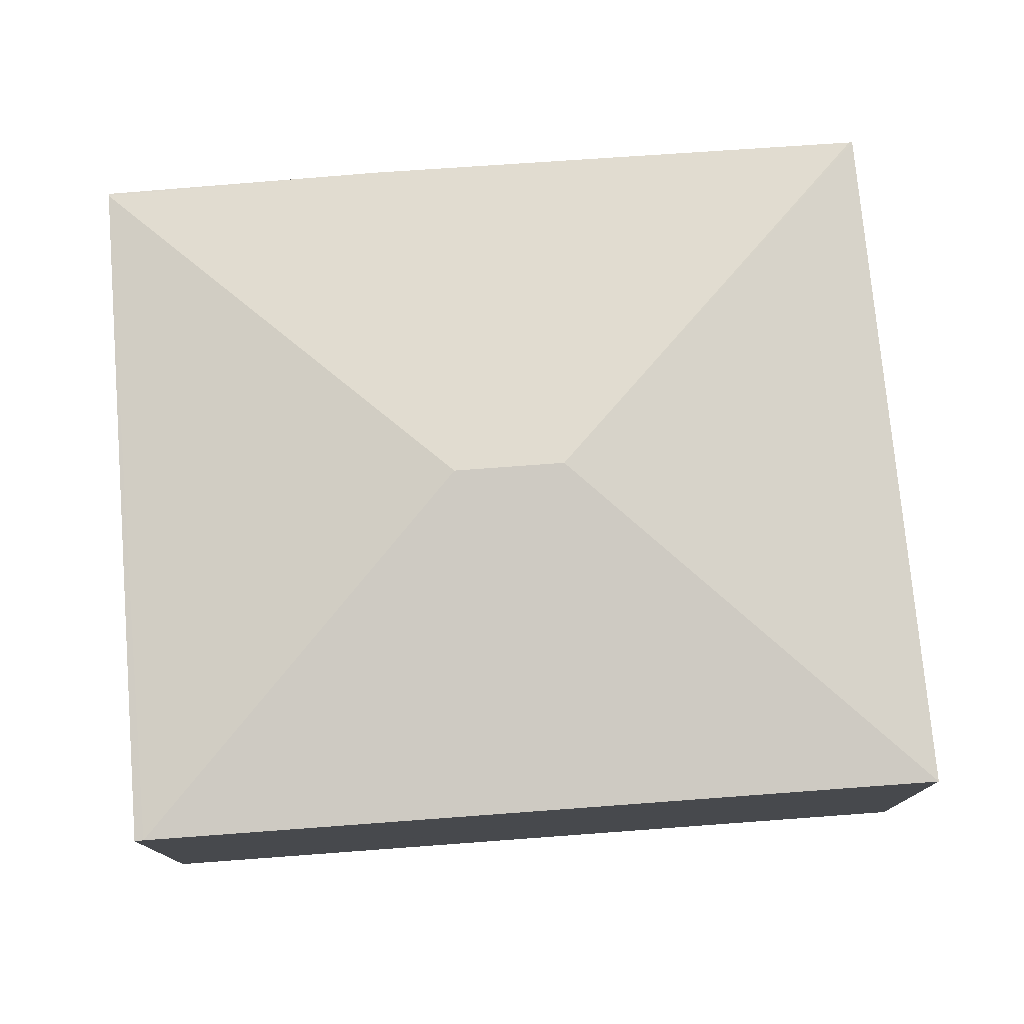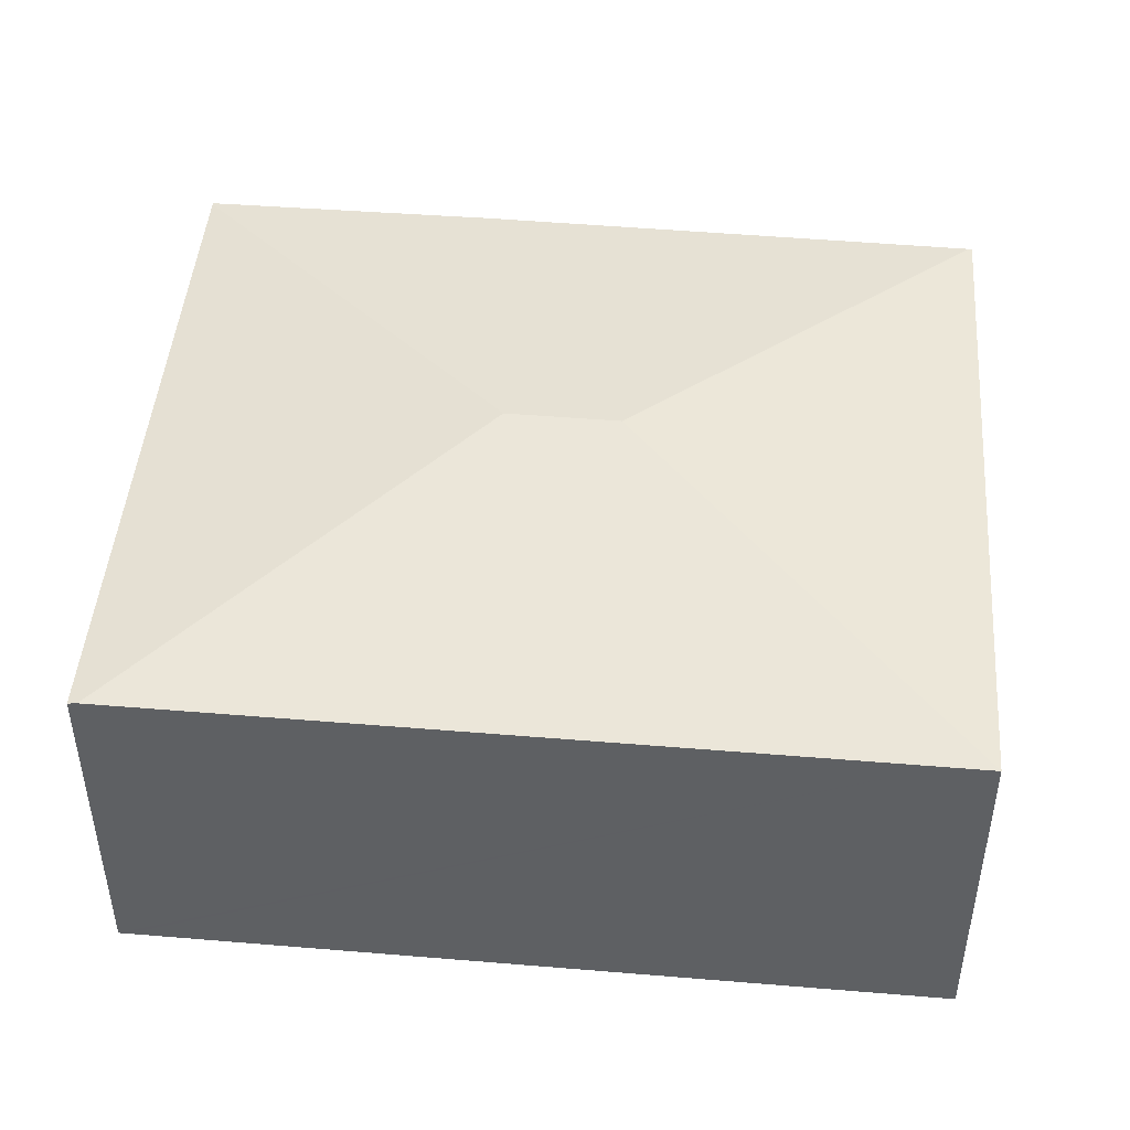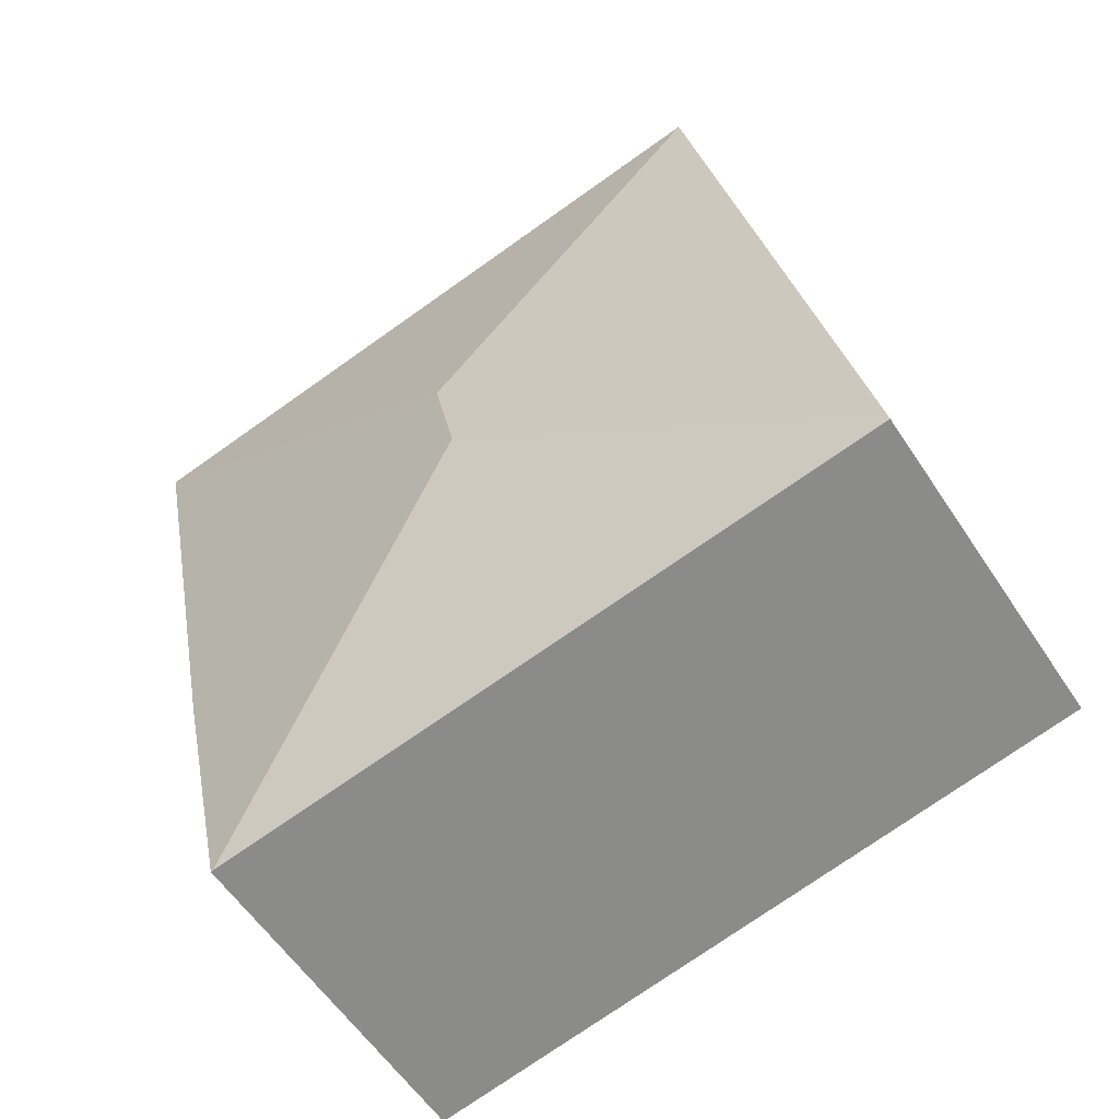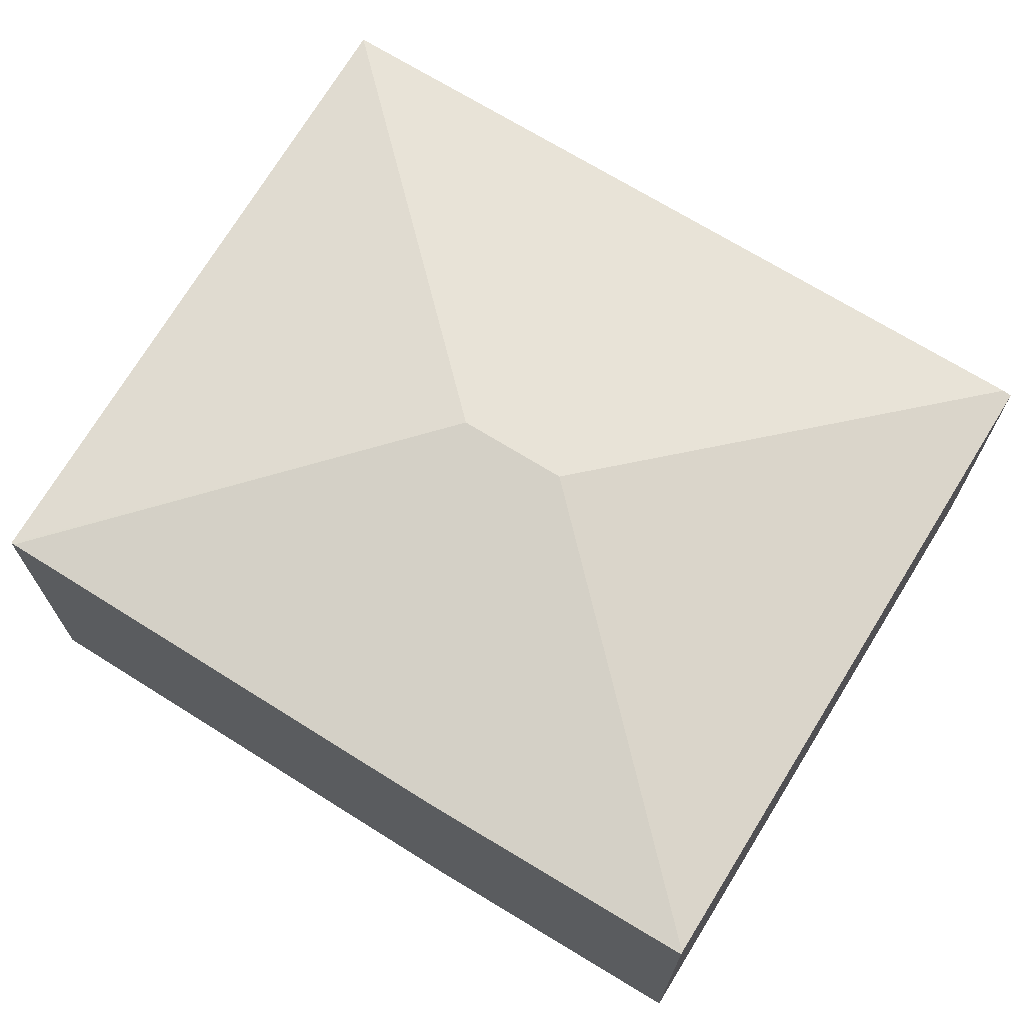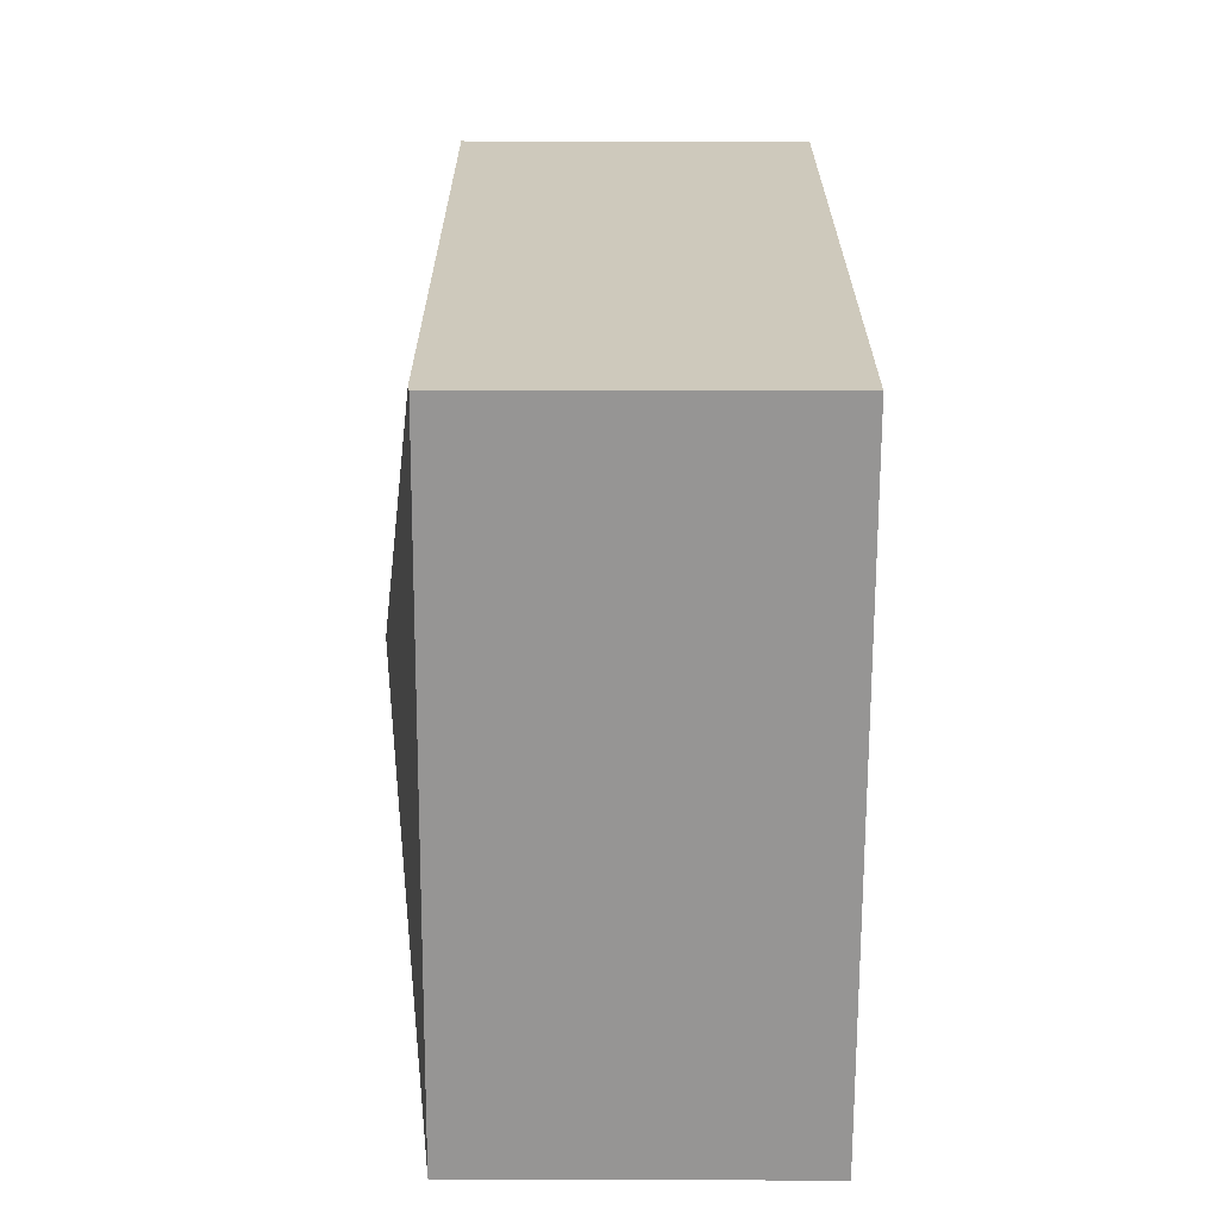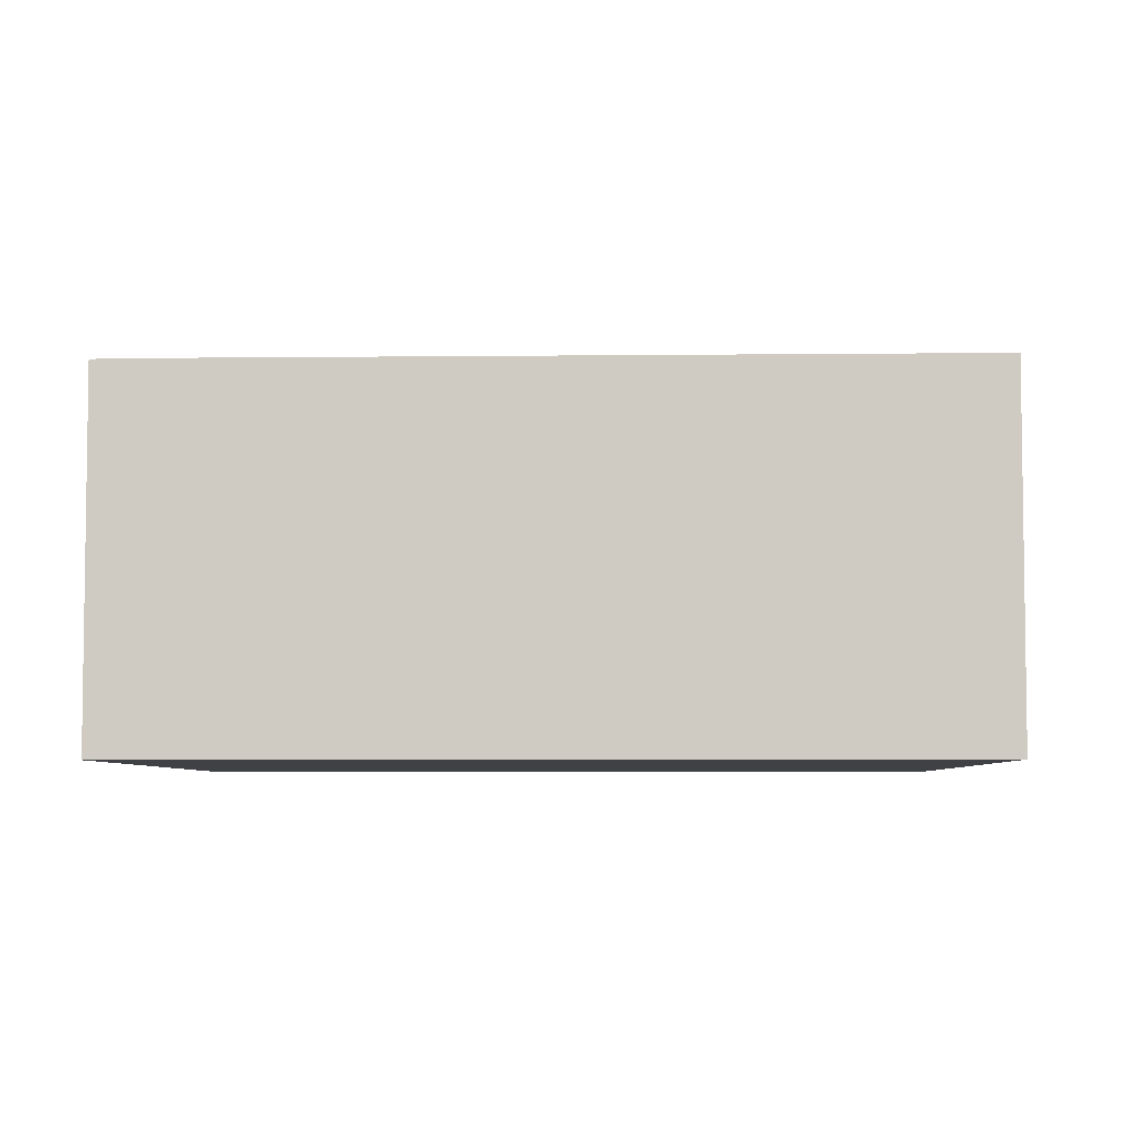
<metadata>
{"format":"obj","ext":"obj","renderer":"f3d","projection":"perspective","resolution":1024,"background":"white","views":[{"elev":77.6,"azim":-82.5,"up":"+Y"},{"elev":47.2,"azim":-72.9,"up":"+Y"},{"elev":-56.9,"azim":-147.2,"up":"+Z"},{"elev":70.4,"azim":133.5,"up":"+Y"},{"elev":-55.8,"azim":-90.1,"up":"+Z"},{"elev":-5.5,"azim":-76.3,"up":"+Y"}]}
</metadata>
<code>
v  4.595 4.287 4.04
v  1.649 3.74 7.948
v  1.757 3.74 8.471
v  0.02 3.74 0.095
v  4.353 4.287 2.871
v  8.894 3.74 6.824
v  8.887 3.745 6.789
v  7.731 3.74 1.066
v  7.146 3.748 -1.49
v  7.823 3.74 1.484
v  7.17 3.745 -1.495
v  0 3.725 2.281e-16
v  7.17 9.154e-17 -1.495
v  0 0 0
v  7.146 9.124e-17 -1.49
v  0.02 -5.817e-18 0.095
v  1.649 -4.867e-16 7.948
v  1.757 -5.187e-16 8.471
v  8.894 -4.178e-16 6.824
v  7.823 -9.087e-17 1.484
v  8.887 -4.157e-16 6.789
v  7.731 -6.527e-17 1.066
g defaultobject
f 1 2 3
f 2 1 4
f 4 1 5
f 6 1 3
f 1 6 7
f 5 8 9
f 8 5 10
f 10 5 7
f 7 5 1
f 9 8 11
f 4 9 12
f 9 4 5
f 11 12 9
f 12 11 13
f 12 13 14
f 14 13 15
f 14 4 12
f 4 14 2
f 2 14 16
f 2 16 17
f 2 17 3
f 3 17 18
f 18 6 3
f 6 18 19
f 6 10 7
f 10 6 19
f 10 19 20
f 20 19 21
f 20 8 10
f 8 20 11
f 11 20 13
f 13 20 22
f 17 19 18
f 19 17 16
f 19 16 21
f 21 16 20
f 20 16 14
f 20 14 15
f 20 15 22
f 22 15 13

</code>
